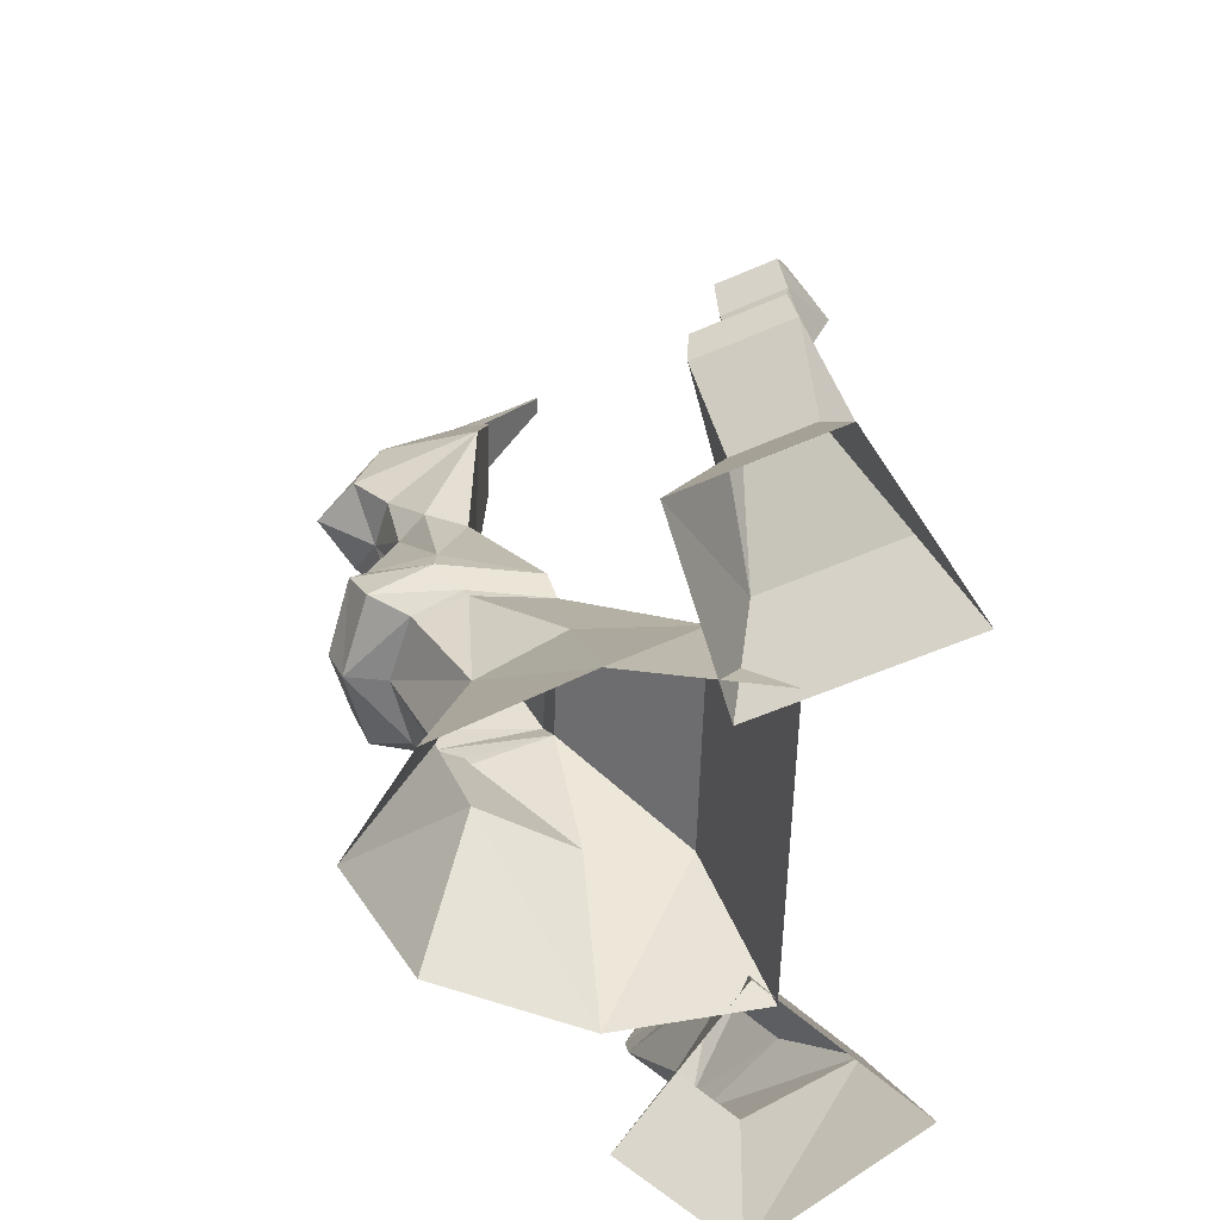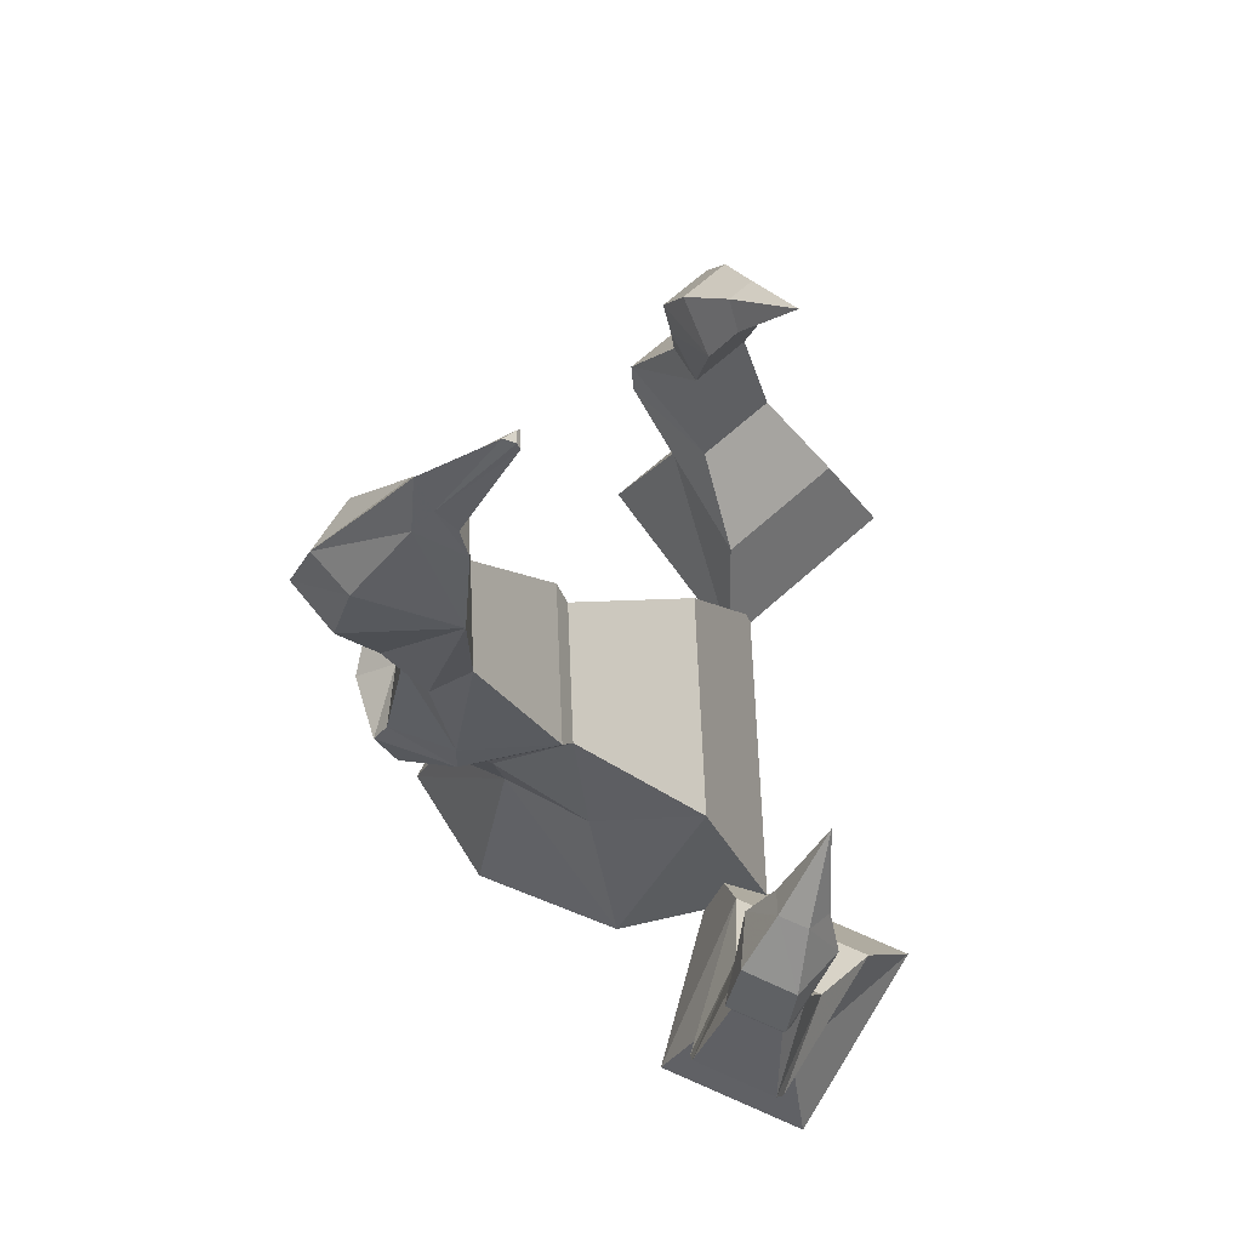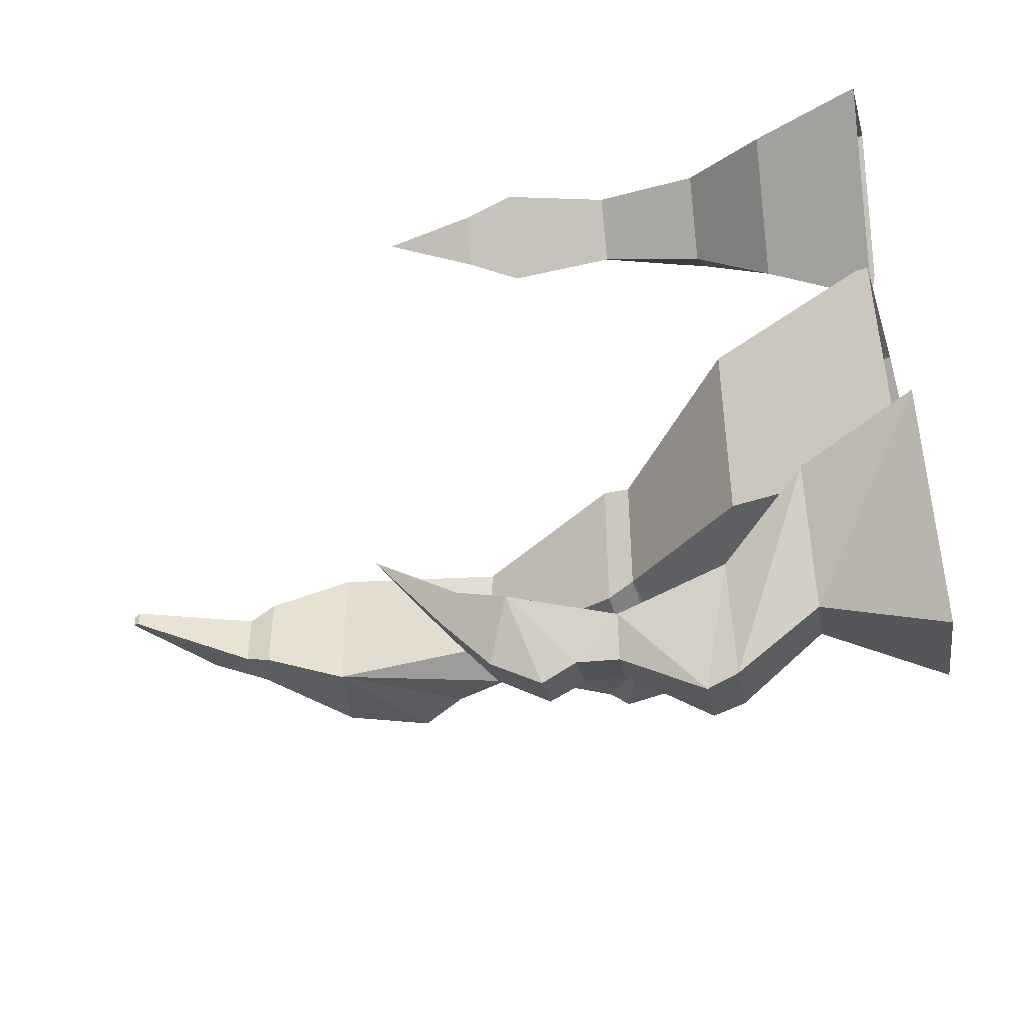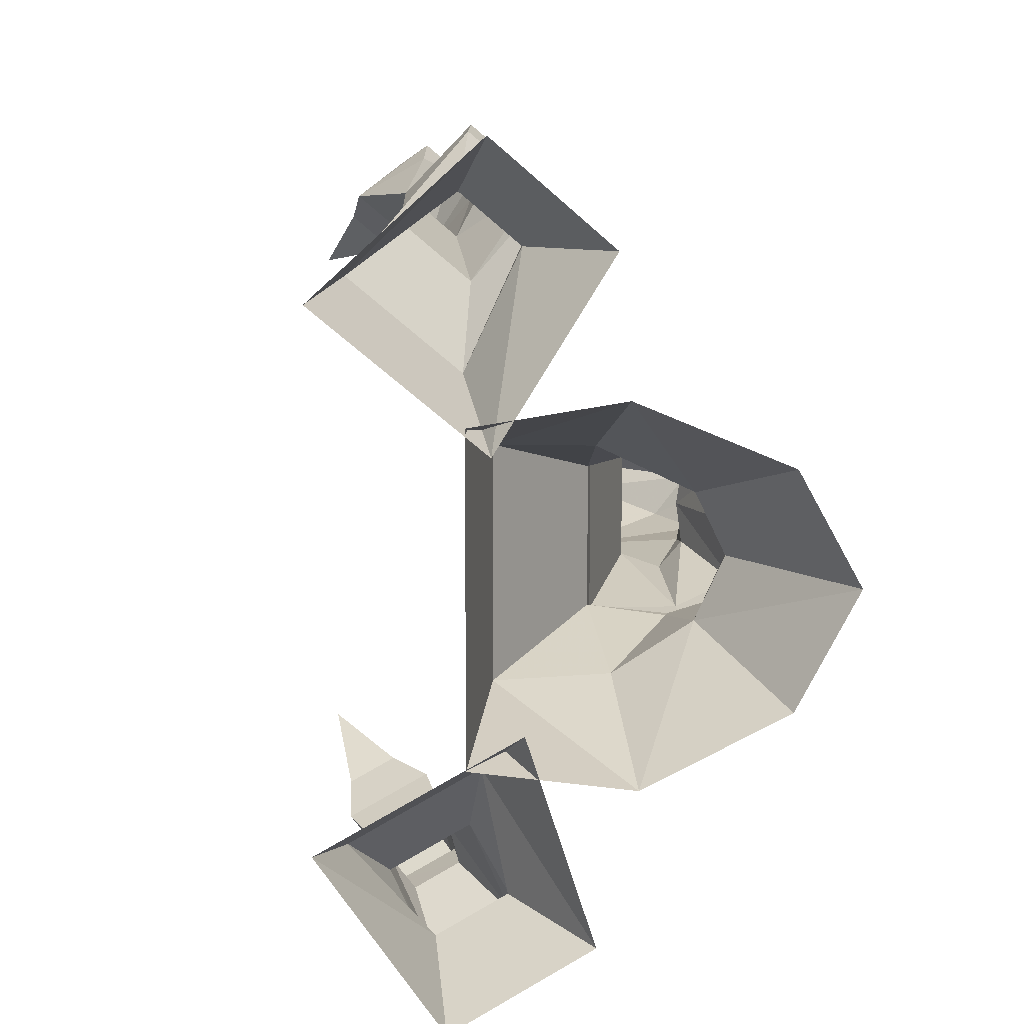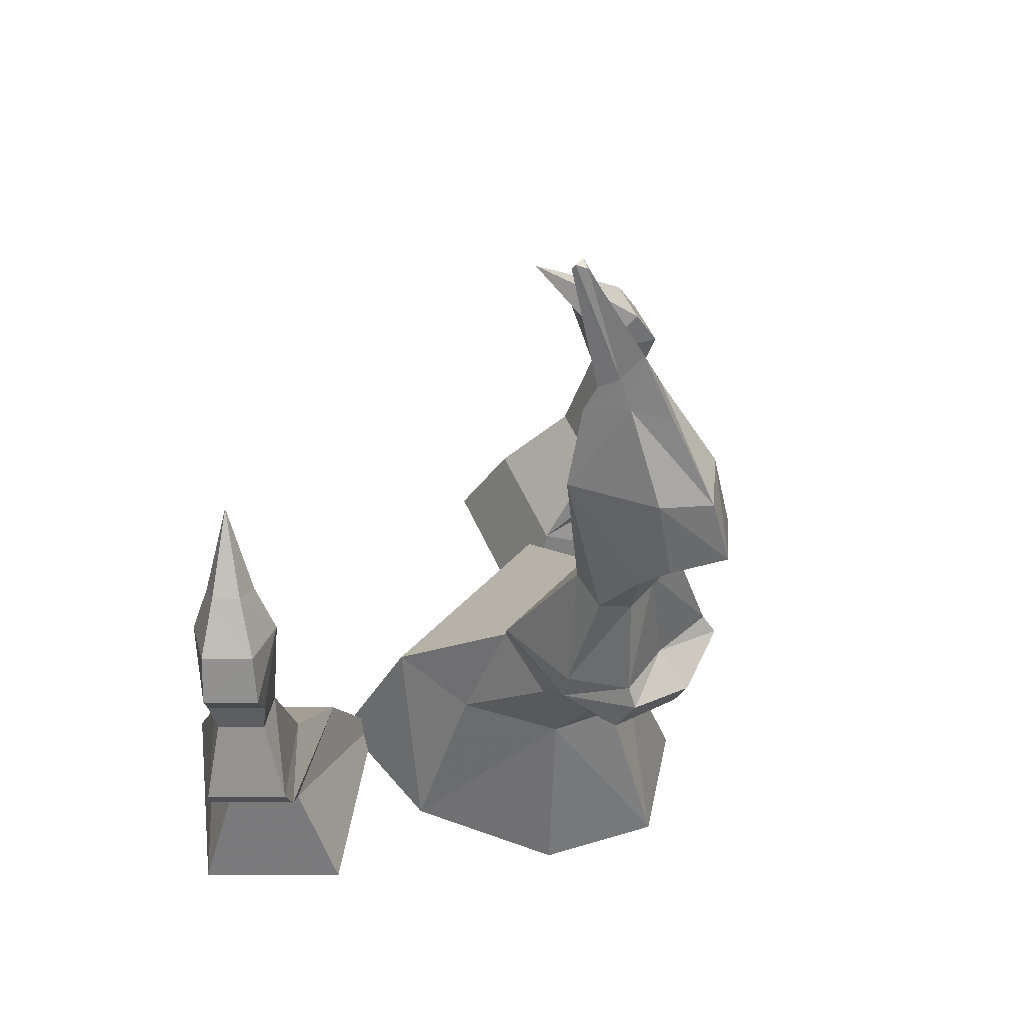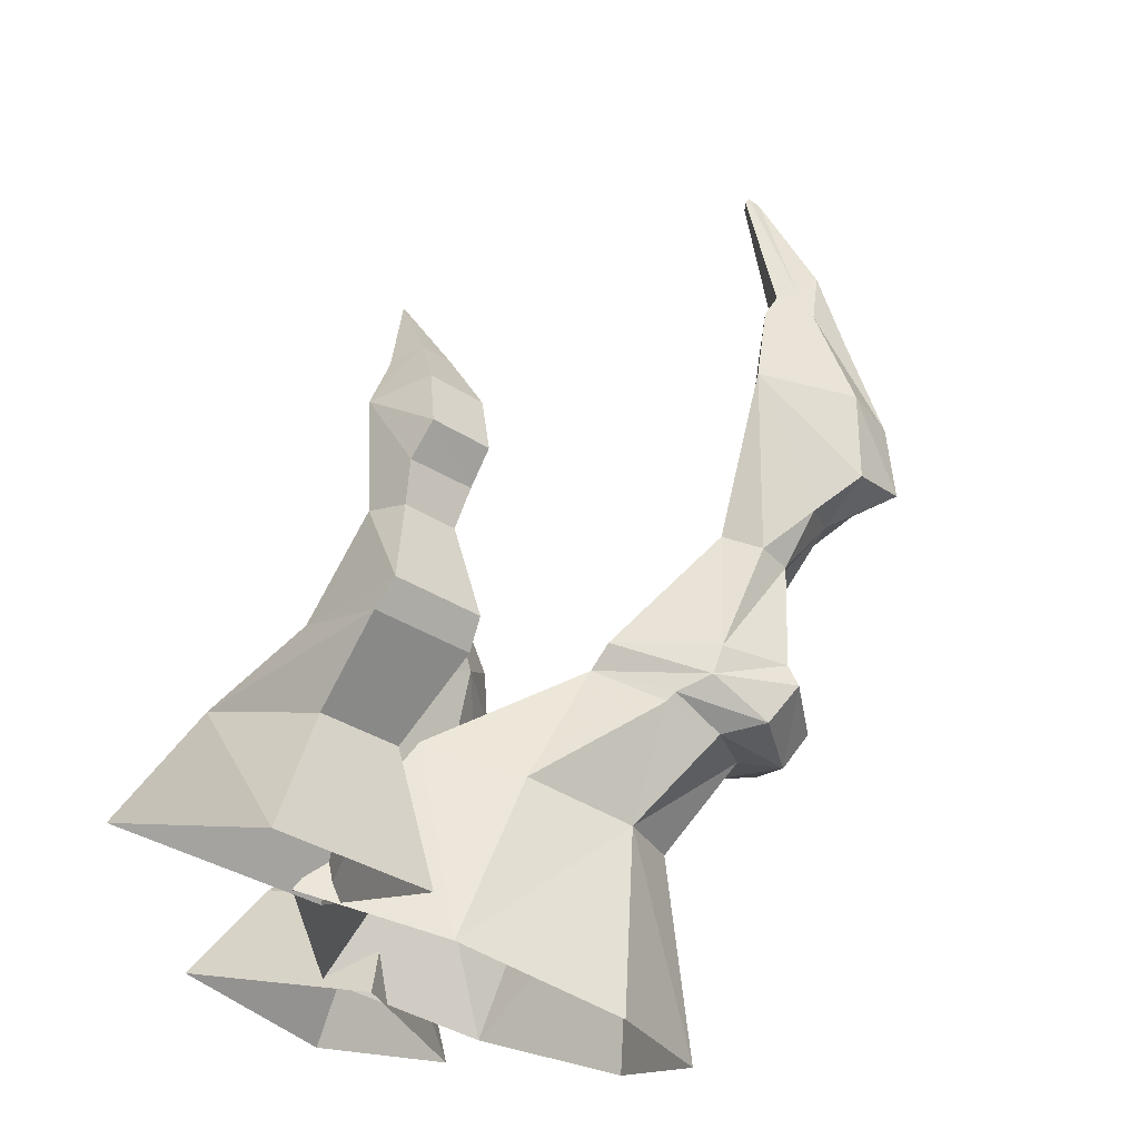
<metadata>
{"format":"obj","ext":"obj","renderer":"f3d","projection":"perspective","resolution":1024,"background":"white","views":[{"elev":-60.5,"azim":-1.8,"up":"+Z"},{"elev":69.7,"azim":-2.4,"up":"+Z"},{"elev":-47.3,"azim":100.3,"up":"+Y"},{"elev":10.0,"azim":165.7,"up":"+Y"},{"elev":50.5,"azim":-138.4,"up":"+Z"},{"elev":67.3,"azim":-166.4,"up":"+Y"}]}
</metadata>
<code>
g beiou_yewai_30_common_shanyan_03a
v 0.2005 -14.9 23.23
v -14.75 -14.61 22.08
v -11.56 -23.25 -0.3935
v 8.709 -20.08 1.782
v -16.31 -9.271 38.32
v -26.96 -10.75 37.06
v -26.33 -10.7 35.76
v -27.45 -6.954 59.69
v -27.24 -9.469 81.01
v -32.73 -8.94 58.74
v -30.4 -11.45 43.98
v -17.61 -10.54 41.76
v -26.2 -5.396 91.5
v -32.15 -3.113 93.66
v -39.67 -5.72 82.47
v -27.24 -9.469 81.01
v -29.54 -2.308 96.97
v -27.09 -3.777 94.91
v -42.39 -6.145 71.96
v -37.71 -6.569 66.06
v -35.8 -5.357 58.18
v -38.64 -8.372 44.8
v -30.52 -12.31 40.12
v -10.32 22.76 -0.2653
v -29.89 14.43 -2.366
v -25.34 8.141 21.26
v -12.66 14.34 22.24
v 8.709 19.99 1.779
v 0.2006 14.81 23.23
v 0.2005 -14.9 23.23
v 8.709 -20.08 1.782
v -25.98 11.93 35.75
v -32.76 8.423 34.43
v -17.61 10.46 41.76
v -27.45 6.877 59.69
v -27.45 -6.954 59.69
v -17.61 -10.54 41.76
v -27.45 6.877 59.69
v -32.73 8.364 58.74
v -27.24 9.395 81.01
v -39.36 -0.0514 66.9
v -37.71 -6.569 66.06
v -42.39 -6.145 71.96
v -47.19 -0.03716 73.16
v -20.45 0.702 110
v -21.9 -0.03424 109.7
v -20.45 -0.7705 110
v -30.48 12.77 40.01
v -30.79 12.33 43.86
v -17.61 10.46 41.76
v -16.31 9.19 38.32
v -16.31 -9.271 38.32
v -16.31 9.19 38.32
v -39.59 5.624 82.62
v -32.15 3.042 93.66
v -26.2 5.324 91.5
v -44.02 -0.04789 81.67
v -39.67 -5.72 82.47
v -32.15 -3.113 93.66
v -36.54 -0.03554 92.78
v -29.54 2.237 96.97
v -27.09 3.706 94.91
v -31.38 -0.03489 100.8
v -29.54 2.237 96.97
v -32.15 3.042 93.66
v -37.64 6.466 65.89
v -38.67 8.292 44.74
v -40.45 8.922 42.32
v -35.8 5.28 58.18
v -37.96 9.963 36.6
v -26.71 11.99 37.09
v -38.12 -0.04457 -2.619
v -29.89 -14.52 -2.363
v -25.34 -8.226 21.26
v -29.37 -0.04235 21.14
v -38.64 -8.372 44.8
v -35.8 -5.357 58.18
v -35.36 -0.03867 59.29
v -37.47 -0.04012 44.02
v -27.24 -9.469 81.01
v -27.24 9.395 81.01
v -40.76 -0.04101 34.98
v -37.96 -10.05 36.6
v -40.45 -9.003 42.33
v -42.79 -0.04054 39.83
v -40.76 -0.04101 34.98
v -35.27 -0.04887 34.41
v -32.86 -8.52 34.53
v -37.96 -10.05 36.6
v -26.2 5.324 91.5
v -26.2 -5.396 91.5
v -20.1 1.026 109.3
v -20.1 -1.094 109.3
v -27.09 -3.777 94.91
v -27.09 3.706 94.91
v -37.64 6.466 65.89
v -35.8 5.28 58.18
v -32.76 8.423 34.43
v -25.34 8.141 21.26
v -42.39 6.07 71.96
v -39.59 5.624 82.62
v -42.39 6.07 71.96
v -29.54 -2.308 96.97
v -29.89 14.43 -2.366
v -38.67 8.292 44.74
v -40.45 8.922 42.32
v -37.96 9.963 36.6
v -37.96 9.963 36.6
v -40.45 8.922 42.32
v -42.79 -0.04054 39.83
v -40.45 -9.003 42.33
v -40.45 -9.003 42.33
v -37.96 -10.05 36.6
v -32.86 -8.52 34.53
v -25.34 -8.226 21.26
v -29.89 -14.52 -2.363
v 0.2006 14.81 23.23
v 8.709 19.99 1.779
v -20.45 0.702 110
v -20.45 -0.7705 110
v -20.1 -1.094 109.3
v -20.1 1.026 109.3
v -20.1 -1.094 109.3
v -20.45 -0.7705 110
v -20.1 1.026 109.3
v -20.45 0.702 110
v -21.9 -0.03424 109.7
v -20.45 0.702 110
v -20.45 -0.7705 110
v 9.717 -44.09 14.05
v 11.65 -51.09 -0.5114
v 27.11 -28.43 0.3133
v 20.45 -31.62 14.02
v 13.25 -38.71 24.19
v 7.74 -51.04 24.12
v 7.942 -46.38 42.79
v 7.189 -46.03 37.77
v 10.39 -41.74 37.42
v 13.42 -39.56 50.23
v 13.42 -39.56 50.23
v 6.653 -51.92 27.87
v 12.2 -36.52 56.45
v 9.516 -38.85 58.66
v 8.162 -45.09 52.99
v 12.11 -29.5 66.55
v 6.908 -48.04 47.05
v -6.533 -42.17 -0.1997
v 0.585 -39.61 14.2
v 3.874 -23.5 14.3
v 1.942 -16.09 0.7447
v 1.942 -16.09 0.7447
v 3.874 -23.5 14.3
v 20.45 -31.62 14.02
v 27.11 -28.43 0.3133
v -3.423 -45.57 24.31
v 2.954 -33.66 24.37
v 2.675 -37.96 37.55
v 10.39 -41.74 37.42
v 13.25 -38.71 24.19
v 2.954 -33.66 24.37
v 0.09269 -44.7 47.17
v 0.6748 -42.8 42.8
v 7.942 -46.38 42.79
v 6.908 -48.04 47.05
v 2.675 -37.96 37.55
v -3.348 -47.02 28.04
v 1.255 -43.12 37.87
v 2.898 -34.4 50.41
v 1.865 -41.93 53.18
v 6.083 -37.17 58.72
v 6.219 -33.59 56.55
v 6.083 -37.17 58.72
v 1.865 -41.93 53.18
v 8.162 -45.09 52.99
v 9.516 -38.85 58.66
v 12.11 -29.5 66.55
v 12.11 -29.5 66.55
v 0.6748 -42.8 42.8
v 0.585 -39.61 14.2
v -6.533 -42.17 -0.1997
v 11.65 -51.09 -0.5114
v 9.717 -44.09 14.05
v 6.653 -51.92 27.87
v 7.189 -46.03 37.77
v 1.255 -43.12 37.87
v -3.348 -47.02 28.04
v 13.42 -39.56 50.23
v 2.898 -34.4 50.41
v -3.423 -45.57 24.31
v 7.74 -51.04 24.12
v 6.653 -51.92 27.87
v -3.348 -47.02 28.04
v 0.585 -39.61 14.2
v 9.717 -44.09 14.05
v 6.219 -33.59 56.55
v 12.2 -36.52 56.45
v 12.11 -29.5 66.55
v 0.09269 -44.7 47.17
v 0.09269 -44.7 47.17
v 6.908 -48.04 47.05
v -1.201 39.52 14.31
v -8.771 39.75 -0.08647
v 5.678 16.49 1.716
v 5.836 24.67 14.97
v 2.553 34.71 24.66
v -6.479 44.74 24.24
v -1.798 43.76 42.88
v -1.306 44.01 37.82
v 1.303 39.32 37.68
v 2.41 36.43 50.66
v 2.41 36.43 50.66
v -6.738 46.31 27.91
v 5.849 36.67 56.78
v 4.871 40.19 58.81
v -0.4348 43.63 53.08
v 12.57 34.49 66.85
v -2.78 45.63 47.07
v 6.765 52.72 -0.9566
v 6.6 46.04 13.87
v 19.99 36.49 14.17
v 27.18 34.45 0.5121
v 27.18 34.45 0.5121
v 19.99 36.49 14.17
v 5.836 24.67 14.97
v 5.678 16.49 1.716
v 3.057 52.71 23.7
v 11.35 42.05 24.17
v 7.894 44.83 37.31
v 1.303 39.32 37.68
v 2.553 34.71 24.66
v 11.35 42.05 24.17
v 3.041 50.49 46.74
v 4.423 48.93 42.42
v -1.798 43.76 42.88
v -2.78 45.63 47.07
v 7.894 44.83 37.31
v 1.805 53.45 27.44
v 3.764 48.24 37.54
v 11.4 43.93 50.15
v 5.018 48.1 52.86
v 7.805 42.64 58.65
v 10.96 40.94 56.49
v 7.805 42.64 58.65
v 5.018 48.1 52.86
v -0.4348 43.63 53.08
v 4.871 40.19 58.81
v 12.57 34.49 66.85
v 12.57 34.49 66.85
v 4.423 48.93 42.42
v 6.6 46.04 13.87
v 6.765 52.72 -0.9566
v -8.771 39.75 -0.08647
v -1.201 39.52 14.31
v -6.738 46.31 27.91
v -1.306 44.01 37.82
v 3.764 48.24 37.54
v 1.805 53.45 27.44
v 2.41 36.43 50.66
v 11.4 43.93 50.15
v 3.057 52.71 23.7
v -6.479 44.74 24.24
v -6.738 46.31 27.91
v 1.805 53.45 27.44
v 6.6 46.04 13.87
v -1.201 39.52 14.31
v 10.96 40.94 56.49
v 5.849 36.67 56.78
v 12.57 34.49 66.85
v 3.041 50.49 46.74
v 3.041 50.49 46.74
v -2.78 45.63 47.07
f 1 2 3
f 3 4 1
f 5 6 7
f 8 9 10
f 11 12 8
f 8 10 11
f 9 13 14
f 9 14 15
f 9 15 16
f 17 14 13
f 13 18 17
f 16 19 20
f 11 10 21
f 21 22 11
f 5 23 6
f 24 25 26
f 26 27 24
f 28 29 30
f 30 31 28
f 32 27 26
f 26 33 32
f 34 35 36
f 36 37 34
f 38 39 40
f 41 42 43
f 43 44 41
f 45 46 47
f 48 49 50
f 50 51 48
f 52 53 34
f 34 37 52
f 53 52 30
f 30 29 53
f 40 54 55
f 55 56 40
f 57 58 59
f 59 60 57
f 61 62 56
f 56 55 61
f 63 64 65
f 65 60 63
f 40 39 66
f 67 49 48
f 48 68 67
f 39 69 66
f 70 68 48
f 48 71 70
f 72 73 74
f 74 75 72
f 76 77 78
f 78 79 76
f 80 36 35
f 35 81 80
f 82 83 84
f 84 85 82
f 86 87 88
f 88 89 86
f 90 91 80
f 80 81 90
f 92 93 94
f 94 95 92
f 41 96 97
f 97 78 41
f 20 21 10
f 87 98 99
f 99 75 87
f 5 7 2
f 2 1 5
f 71 32 33
f 33 70 71
f 40 100 54
f 44 57 101
f 101 102 44
f 15 19 16
f 41 44 102
f 102 96 41
f 57 60 65
f 65 101 57
f 63 60 59
f 59 103 63
f 72 75 99
f 99 104 72
f 105 79 78
f 78 97 105
f 82 85 106
f 106 107 82
f 98 87 86
f 86 108 98
f 41 78 77
f 77 42 41
f 87 75 74
f 74 88 87
f 58 57 44
f 44 43 58
f 20 10 9
f 9 16 20
f 66 100 40
f 79 105 109
f 109 110 79
f 111 76 79
f 79 110 111
f 23 11 22
f 22 112 23
f 12 11 23
f 23 5 12
f 49 67 69
f 69 39 49
f 38 50 49
f 49 39 38
f 113 6 23
f 23 112 113
f 6 113 114
f 114 7 6
f 115 2 7
f 7 114 115
f 3 2 115
f 115 116 3
f 48 51 71
f 71 51 32
f 27 32 51
f 51 117 27
f 24 27 117
f 117 118 24
f 119 120 121
f 121 122 119
f 17 18 123
f 123 124 17
f 125 62 61
f 61 126 125
f 64 63 127
f 127 128 64
f 95 94 91
f 91 90 95
f 127 63 103
f 103 129 127
f 130 131 132
f 132 133 130
f 133 134 135
f 135 130 133
f 136 137 138
f 136 138 139
f 136 139 140
f 141 134 138
f 138 137 141
f 139 142 143
f 139 143 144
f 139 144 140
f 142 145 143
f 140 146 136
f 134 141 135
f 147 148 149
f 149 150 147
f 151 152 153
f 153 154 151
f 149 148 155
f 155 156 149
f 157 158 159
f 159 160 157
f 161 162 163
f 163 164 161
f 165 156 166
f 166 167 165
f 160 159 153
f 153 152 160
f 168 169 170
f 170 171 168
f 172 173 174
f 174 175 172
f 171 170 176
f 172 175 177
f 165 167 178
f 178 168 165
f 166 156 155
f 179 180 181
f 181 182 179
f 183 184 185
f 185 186 183
f 187 158 157
f 157 188 187
f 189 190 191
f 191 192 189
f 193 194 190
f 190 189 193
f 195 196 187
f 187 188 195
f 197 196 195
f 163 162 185
f 185 184 163
f 168 198 169
f 174 173 199
f 199 200 174
f 144 146 140
f 178 198 168
f 201 202 203
f 203 204 201
f 204 205 206
f 206 201 204
f 207 208 209
f 207 209 210
f 207 210 211
f 212 205 209
f 209 208 212
f 210 213 214
f 210 214 215
f 210 215 211
f 213 216 214
f 211 217 207
f 205 212 206
f 218 219 220
f 220 221 218
f 222 223 224
f 224 225 222
f 220 219 226
f 226 227 220
f 228 229 230
f 230 231 228
f 232 233 234
f 234 235 232
f 236 227 237
f 237 238 236
f 231 230 224
f 224 223 231
f 239 240 241
f 241 242 239
f 243 244 245
f 245 246 243
f 242 241 247
f 243 246 248
f 236 238 249
f 249 239 236
f 237 227 226
f 250 251 252
f 252 253 250
f 254 255 256
f 256 257 254
f 258 229 228
f 228 259 258
f 260 261 262
f 262 263 260
f 264 265 261
f 261 260 264
f 266 267 258
f 258 259 266
f 268 267 266
f 234 233 256
f 256 255 234
f 239 269 240
f 245 244 270
f 270 271 245
f 215 217 211
f 249 269 239

</code>
